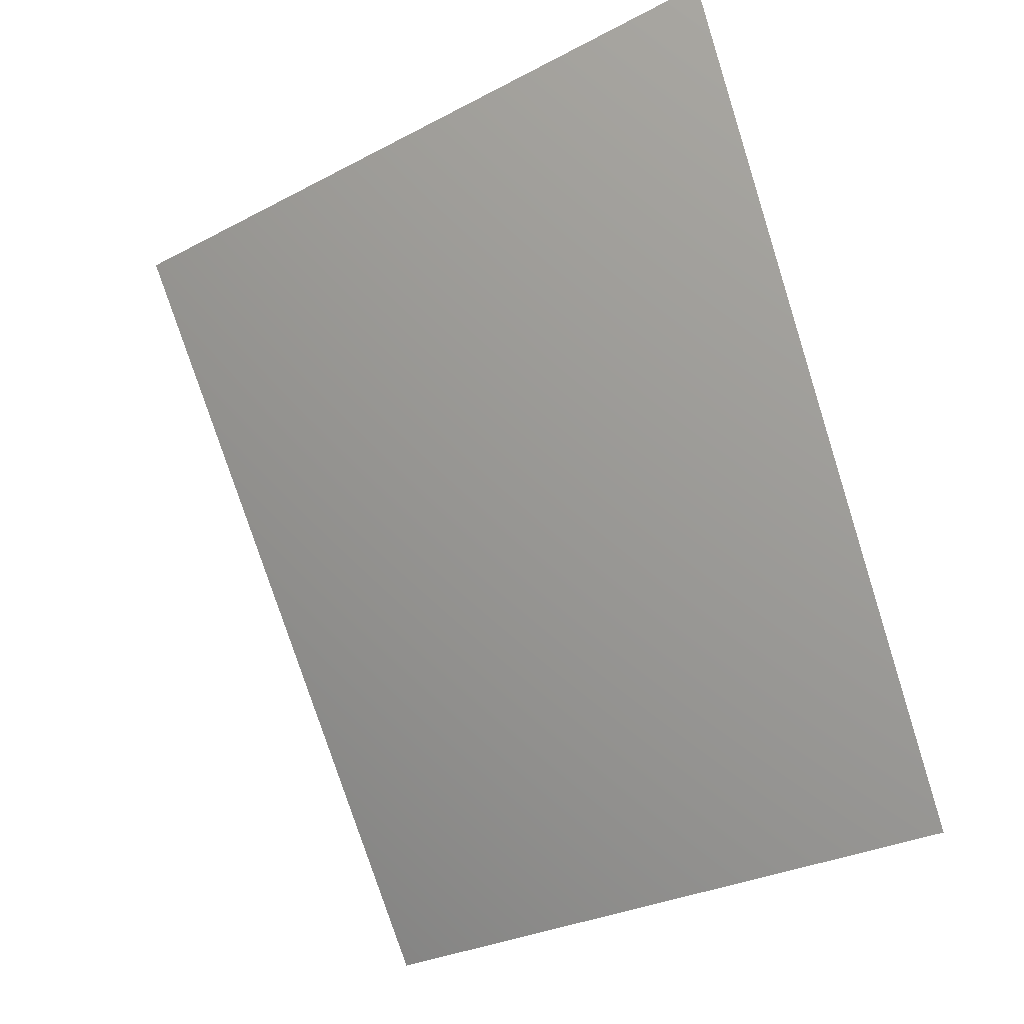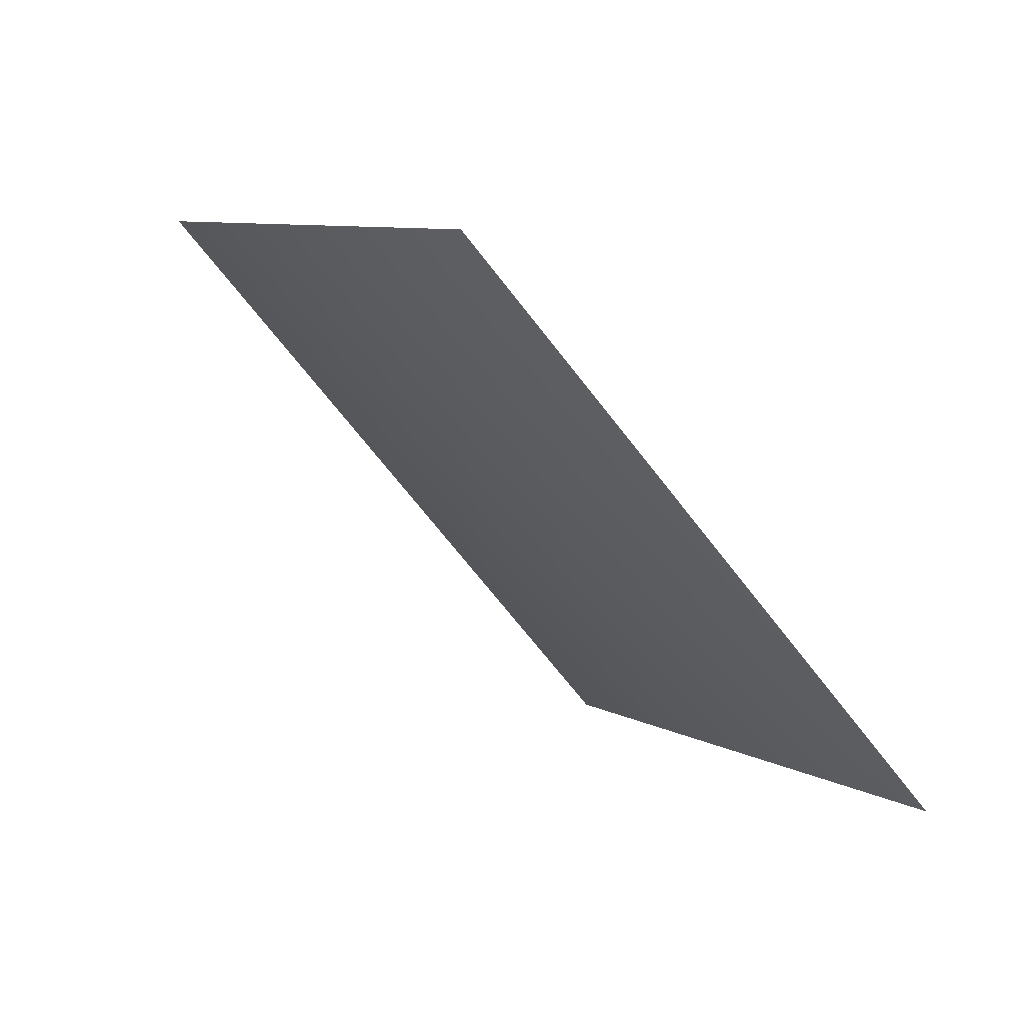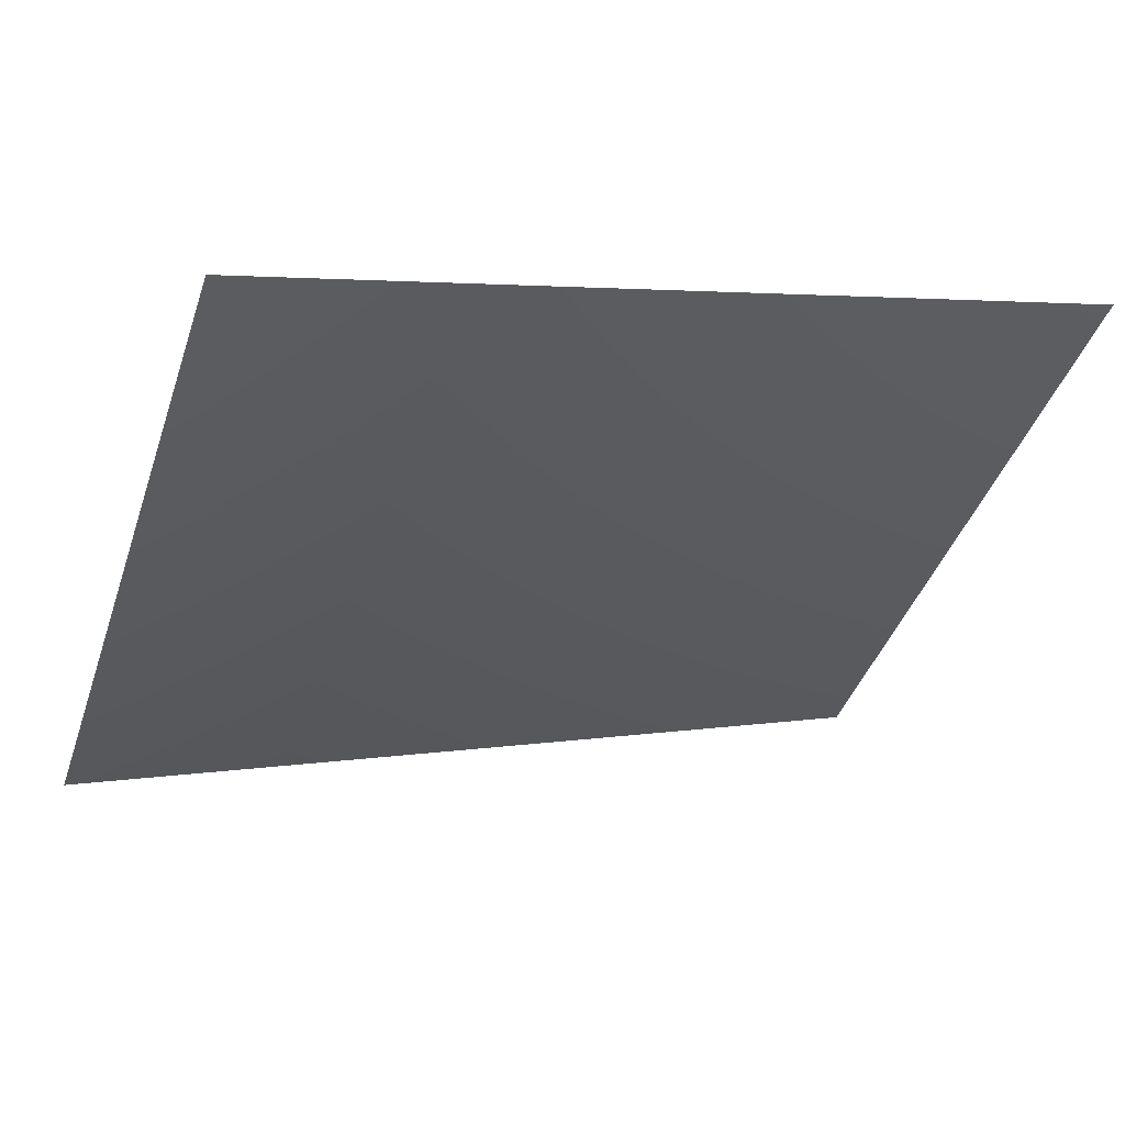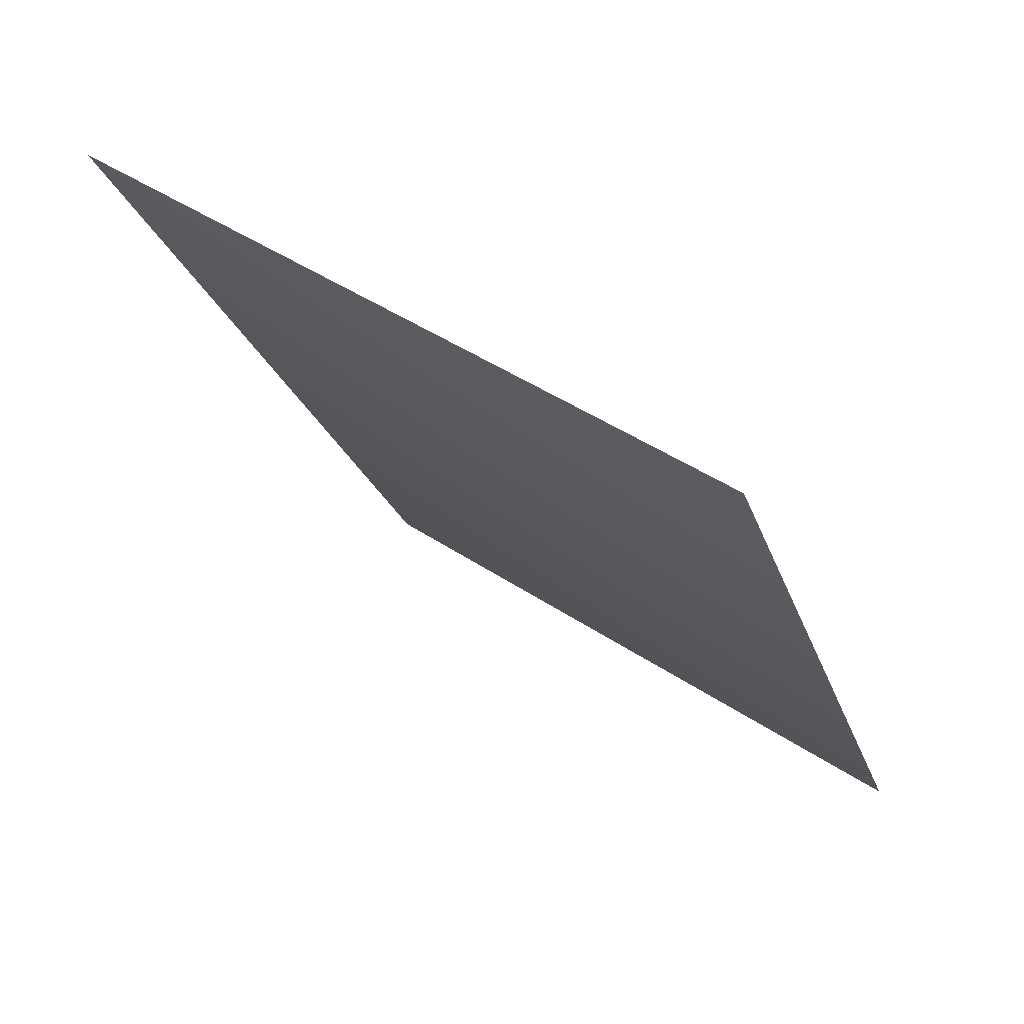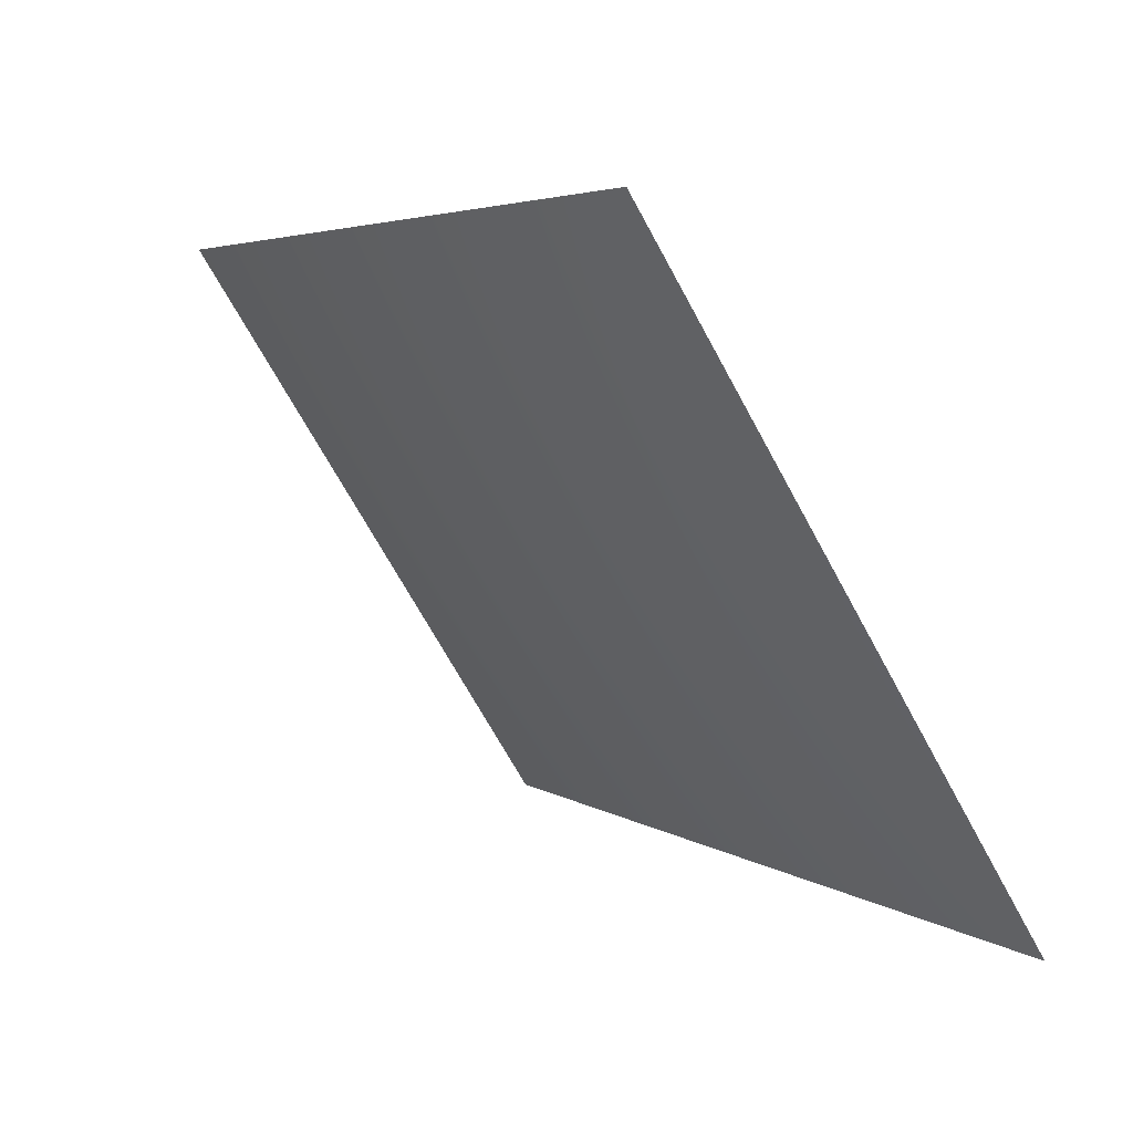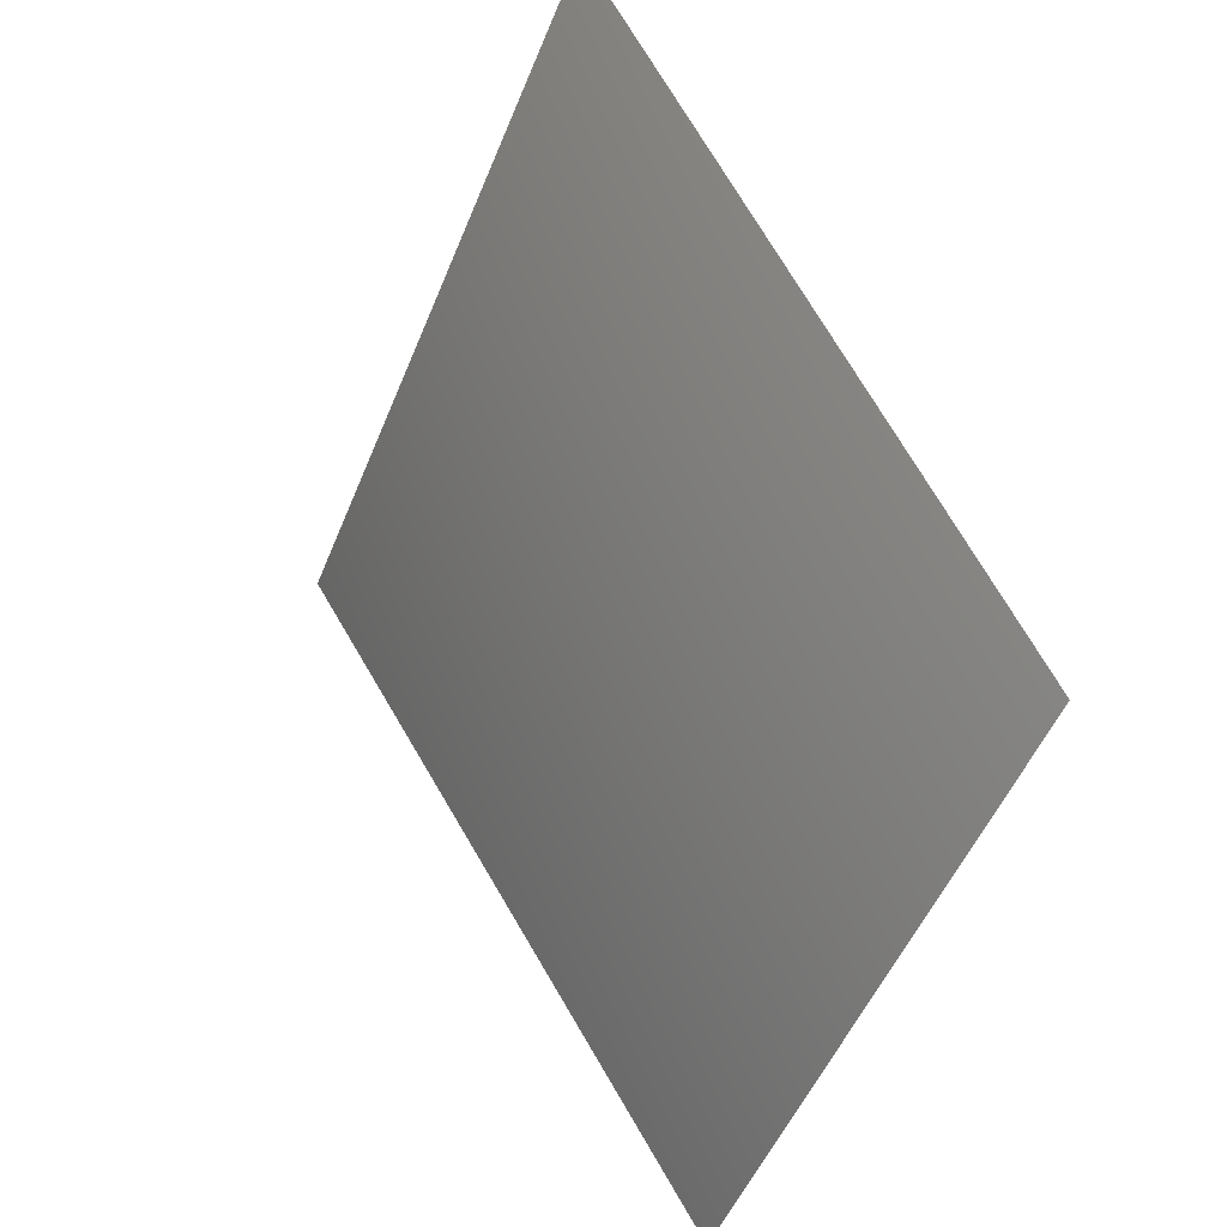
<metadata>
{"format":"obj","ext":"obj","renderer":"f3d","projection":"perspective","resolution":1024,"background":"white","views":[{"elev":-25.8,"azim":-178.1,"up":"+Y"},{"elev":-67.2,"azim":-92.0,"up":"+Y"},{"elev":-77.9,"azim":-111.2,"up":"+Z"},{"elev":42.2,"azim":179.9,"up":"+Y"},{"elev":-19.9,"azim":127.4,"up":"+Z"},{"elev":-47.6,"azim":-150.0,"up":"+Y"}]}
</metadata>
<code>
v 3784 -4551 -5663
v 4816 -4551 -4816
v 5352 -3135 -5352
v 4205 -3135 -6293
f 1 2 3
f 1 3 4

</code>
